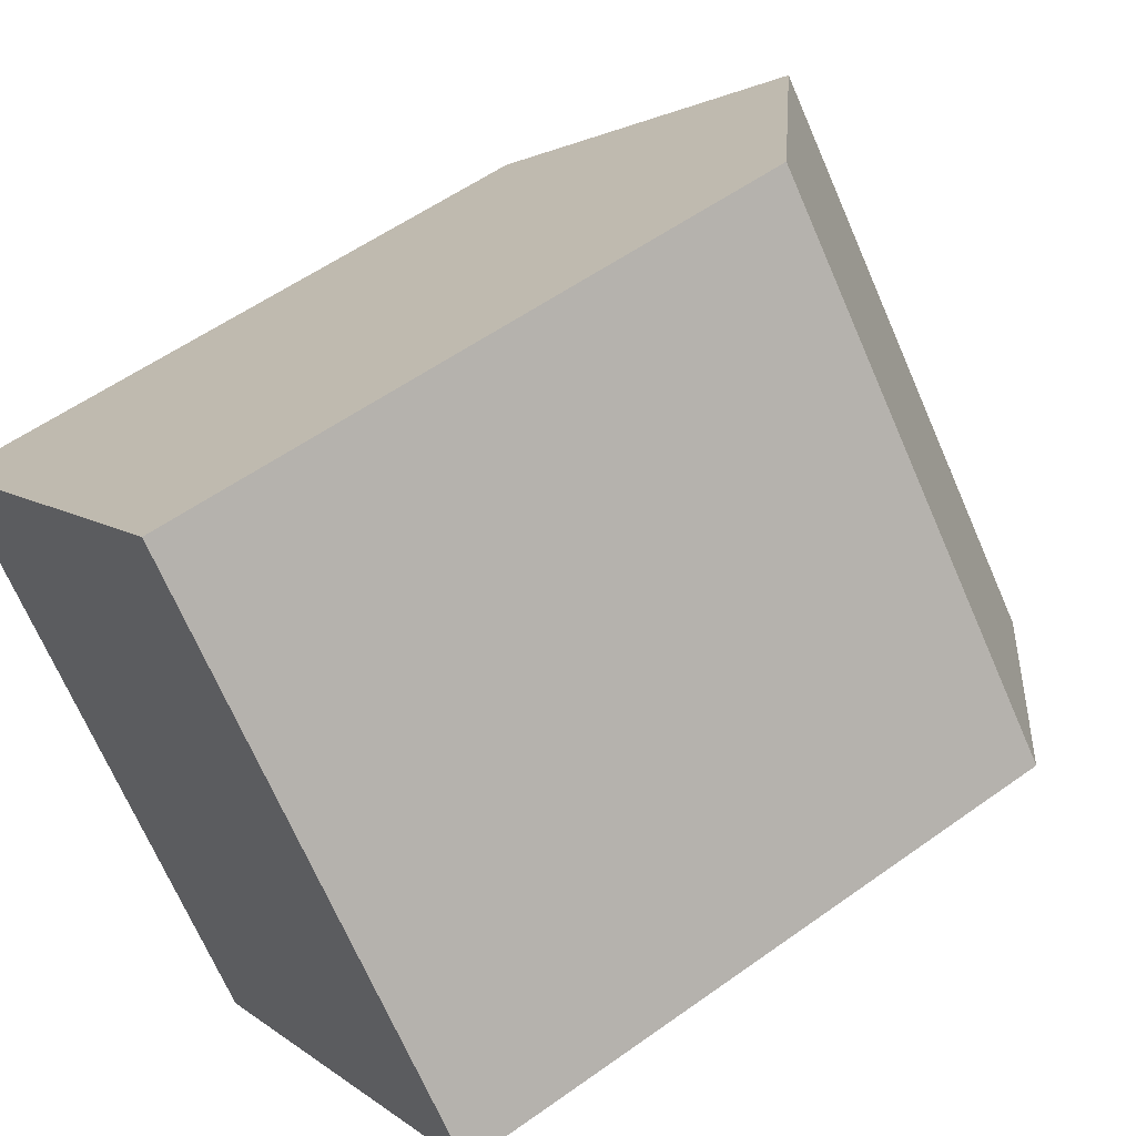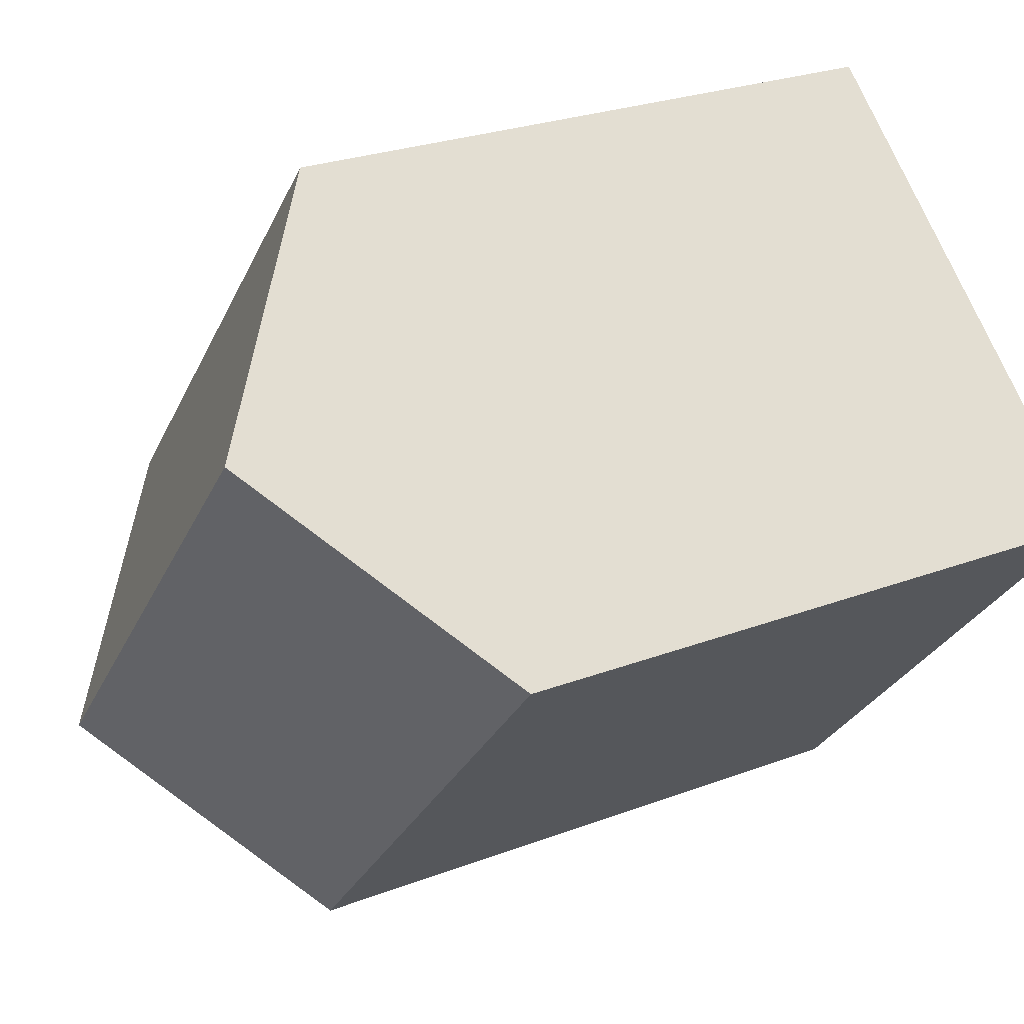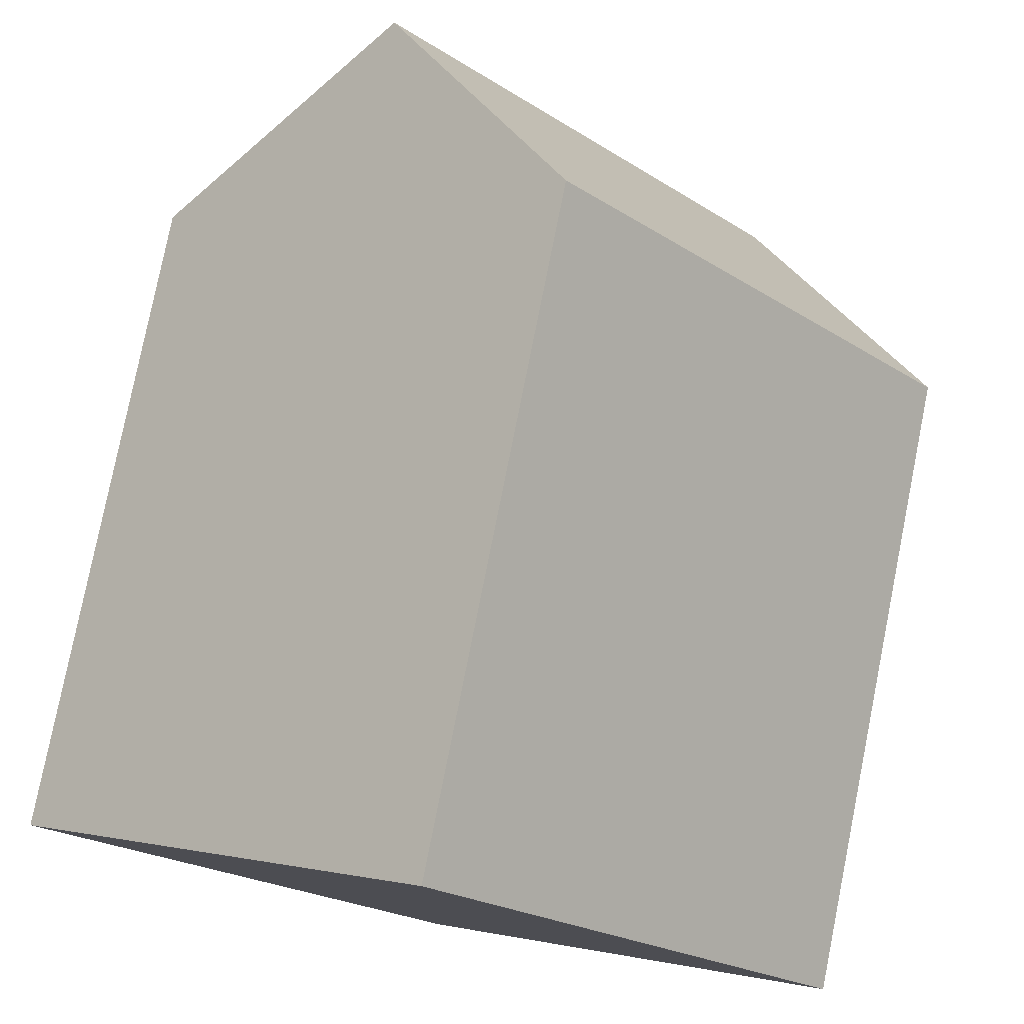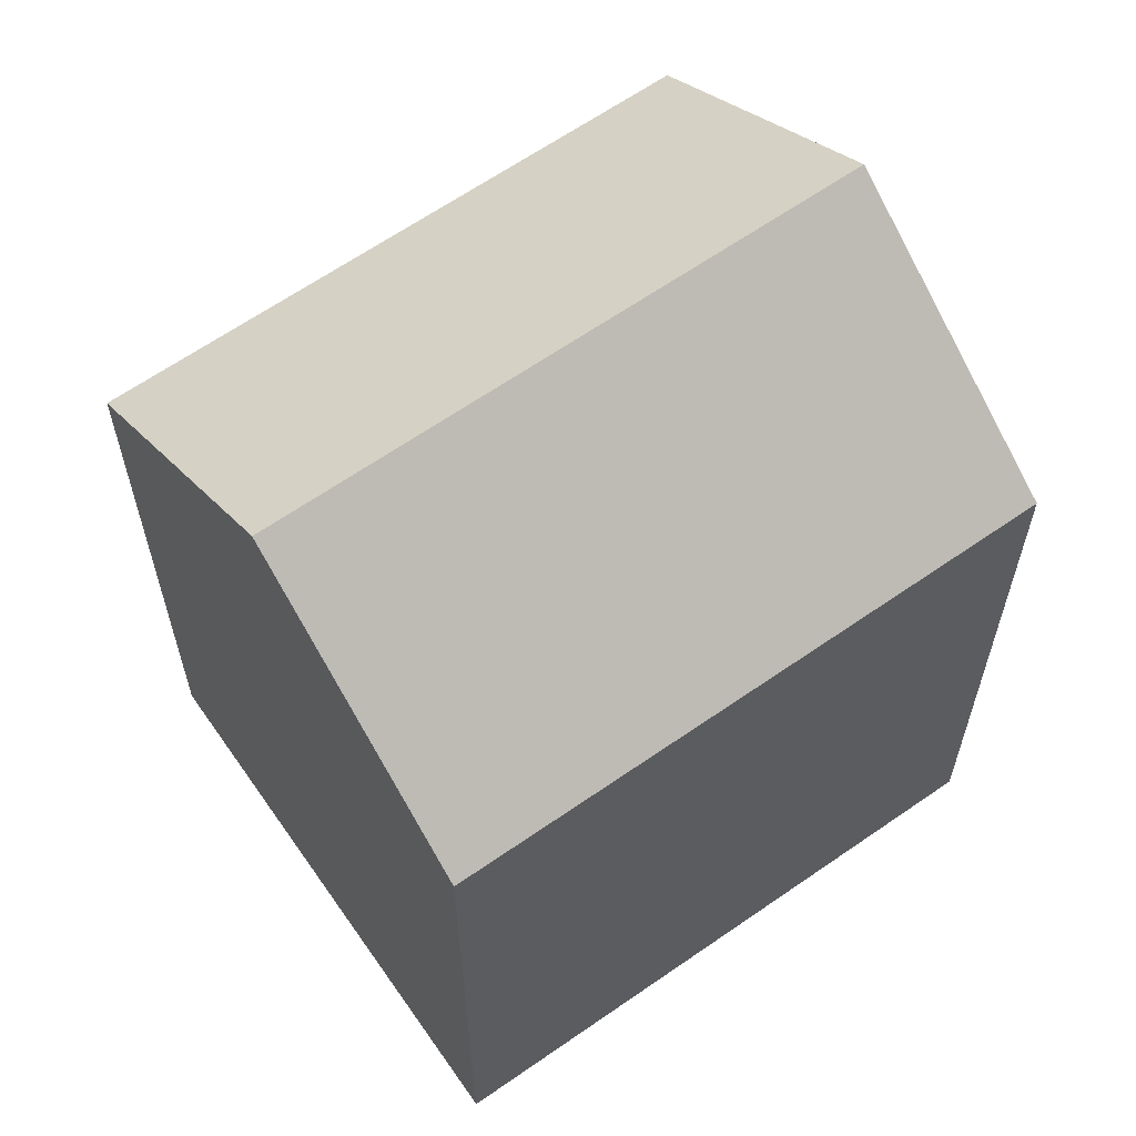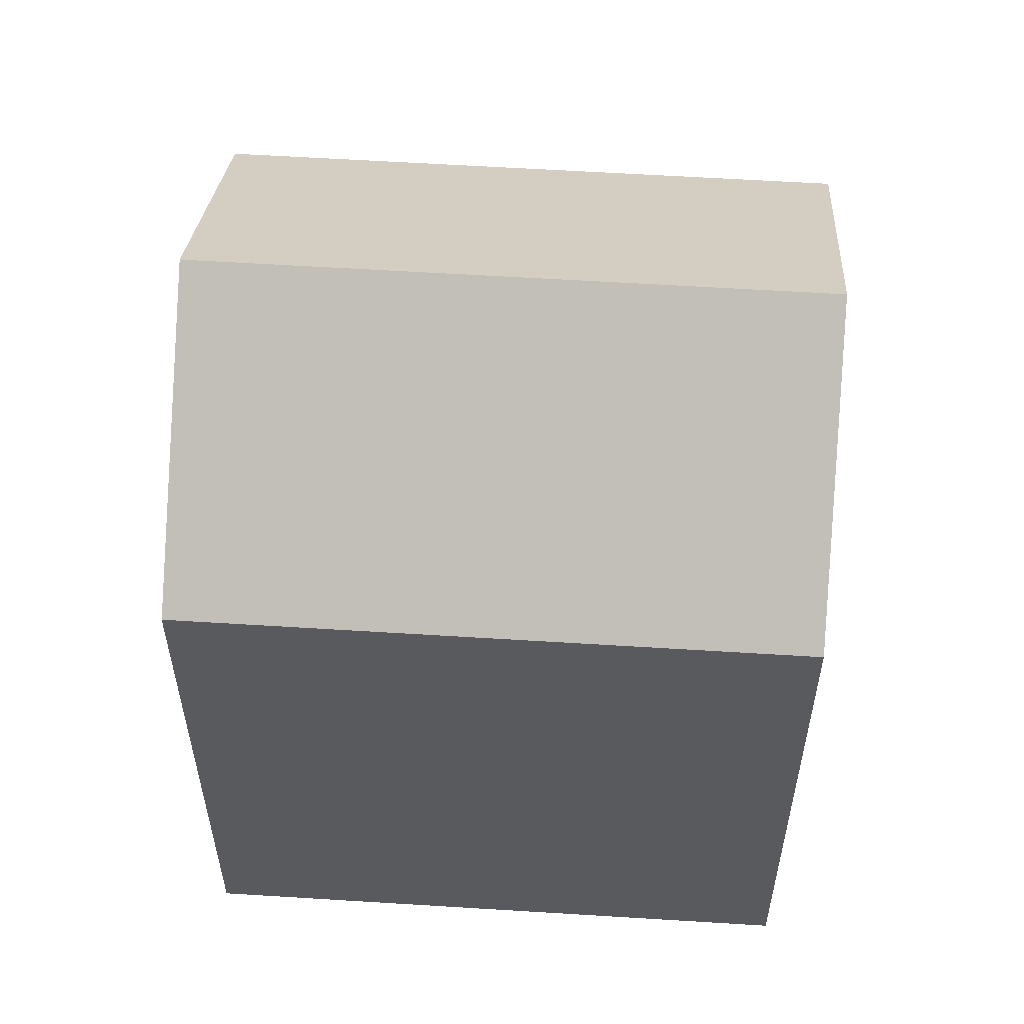
<metadata>
{"format":"obj","ext":"obj","renderer":"f3d","projection":"perspective","resolution":1024,"background":"white","views":[{"elev":55.5,"azim":52.9,"up":"+Z"},{"elev":25.6,"azim":-121.4,"up":"+Z"},{"elev":78.8,"azim":11.3,"up":"+Z"},{"elev":63.9,"azim":-166.4,"up":"+Y"},{"elev":58.9,"azim":-127.6,"up":"+Y"}]}
</metadata>
<code>
v  11.74 16.04 -5.342
v  0.0002656 12.44 -0.0003943
v  3.966 16.04 3.516
v  7.778 12.44 -8.859
v  15.71 12.44 -1.825
v  7.933 12.44 7.033
v  0 0 0
v  15.71 1.117e-16 -1.824
v  7.932 -4.307e-16 7.034
v  7.777 5.424e-16 -8.858
g defaultobject
f 1 2 3
f 2 1 4
f 5 3 6
f 3 5 1
f 7 8 9
f 8 7 10
f 6 7 9
f 7 6 2
f 2 6 3
f 2 10 7
f 10 2 4
f 4 8 10
f 8 4 5
f 5 4 1
f 8 6 9
f 6 8 5

</code>
